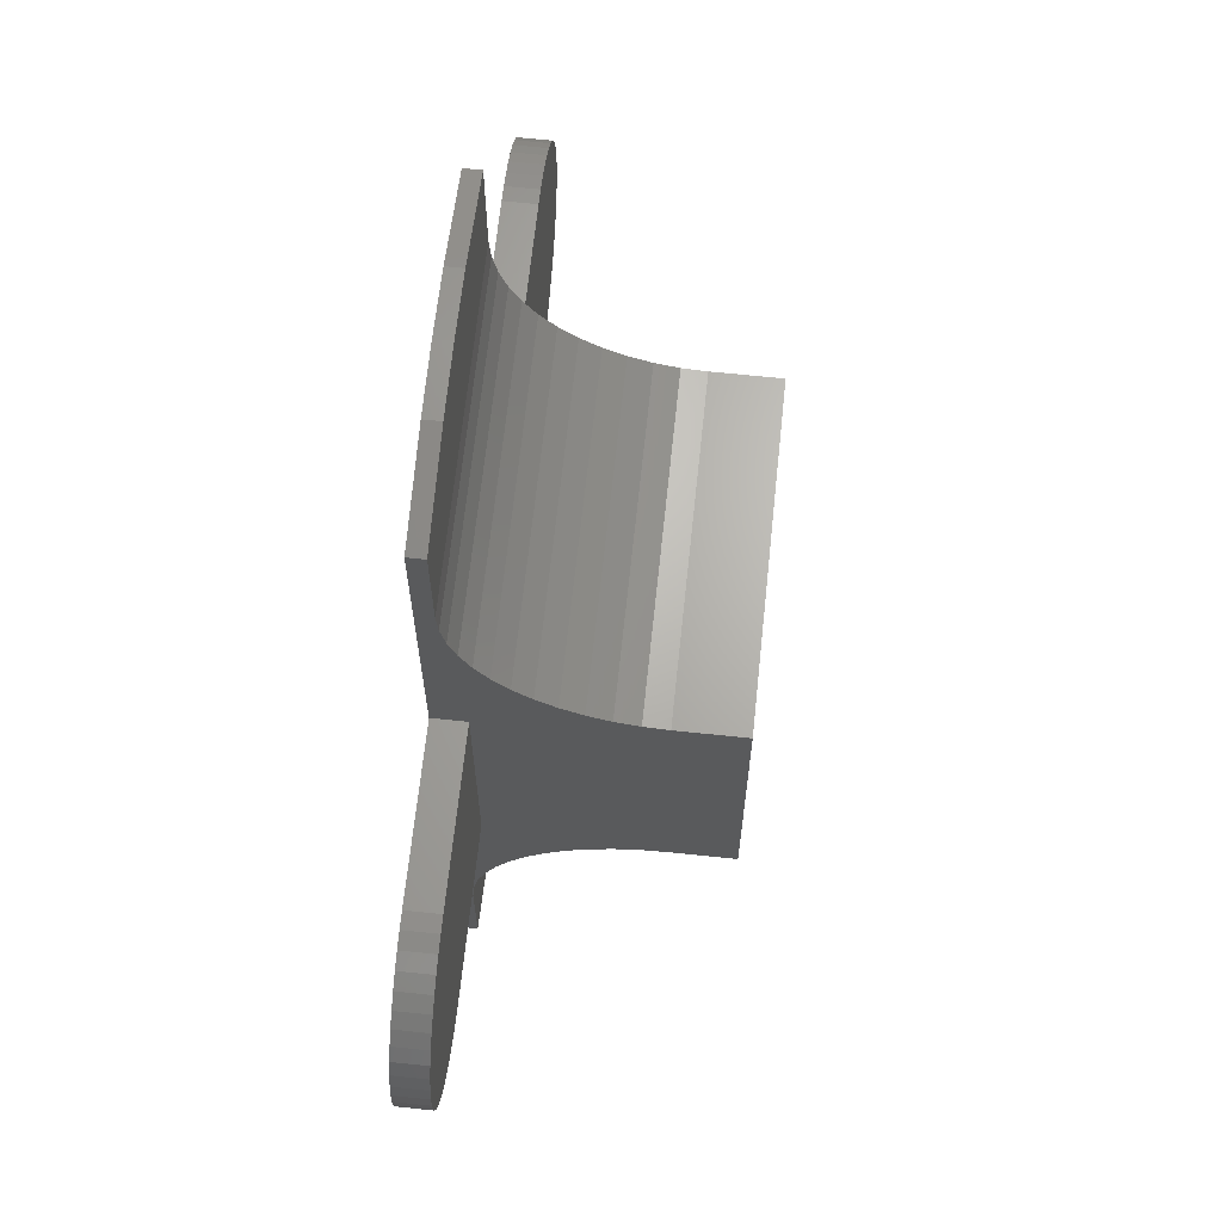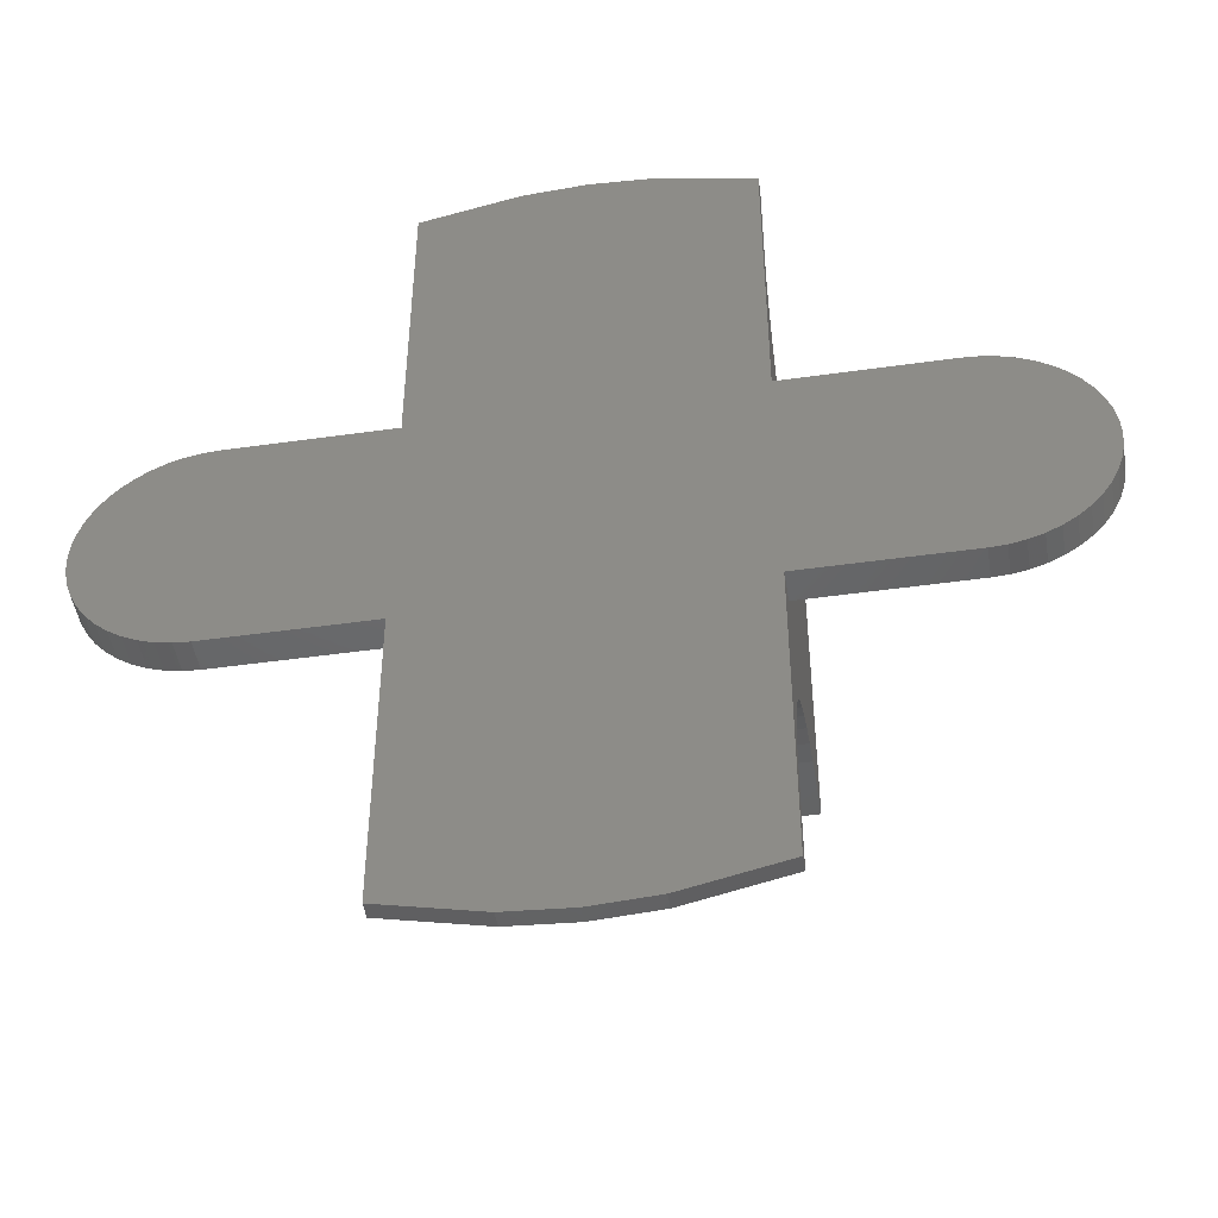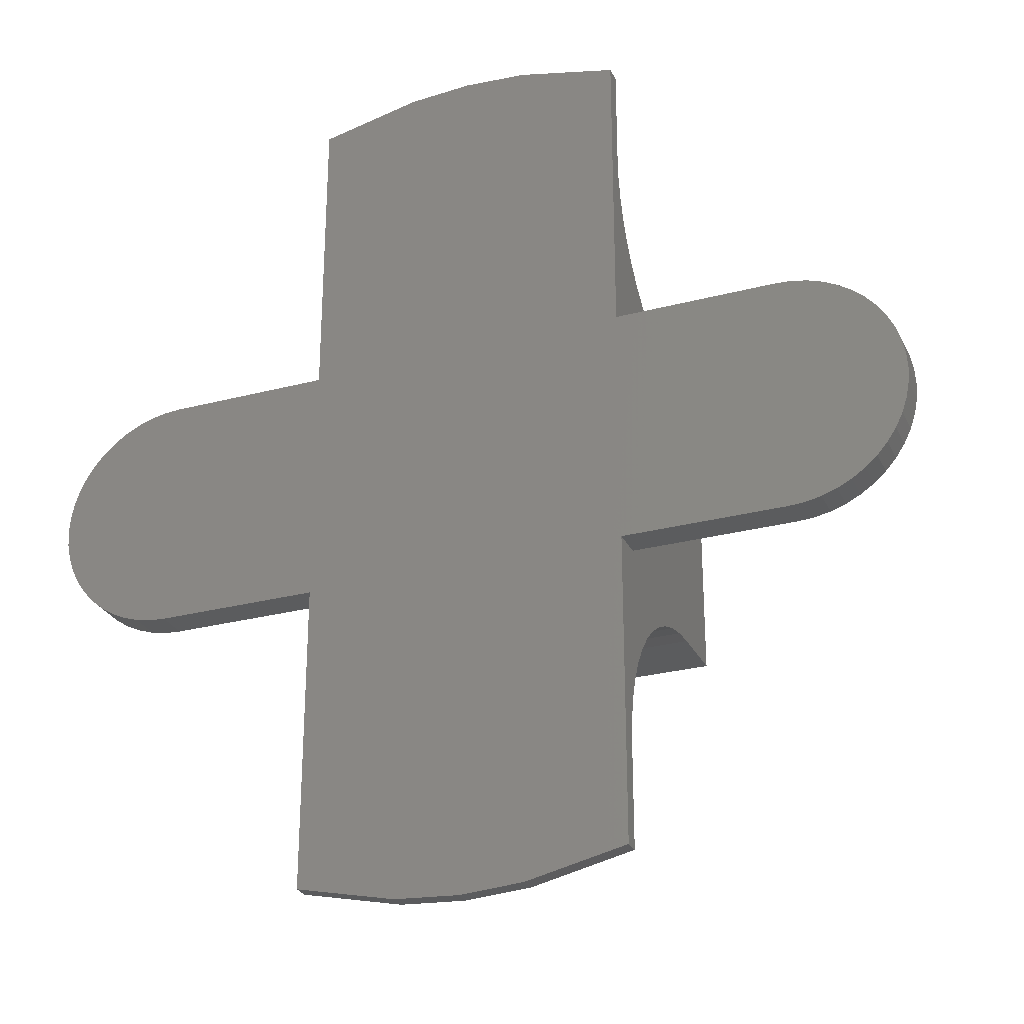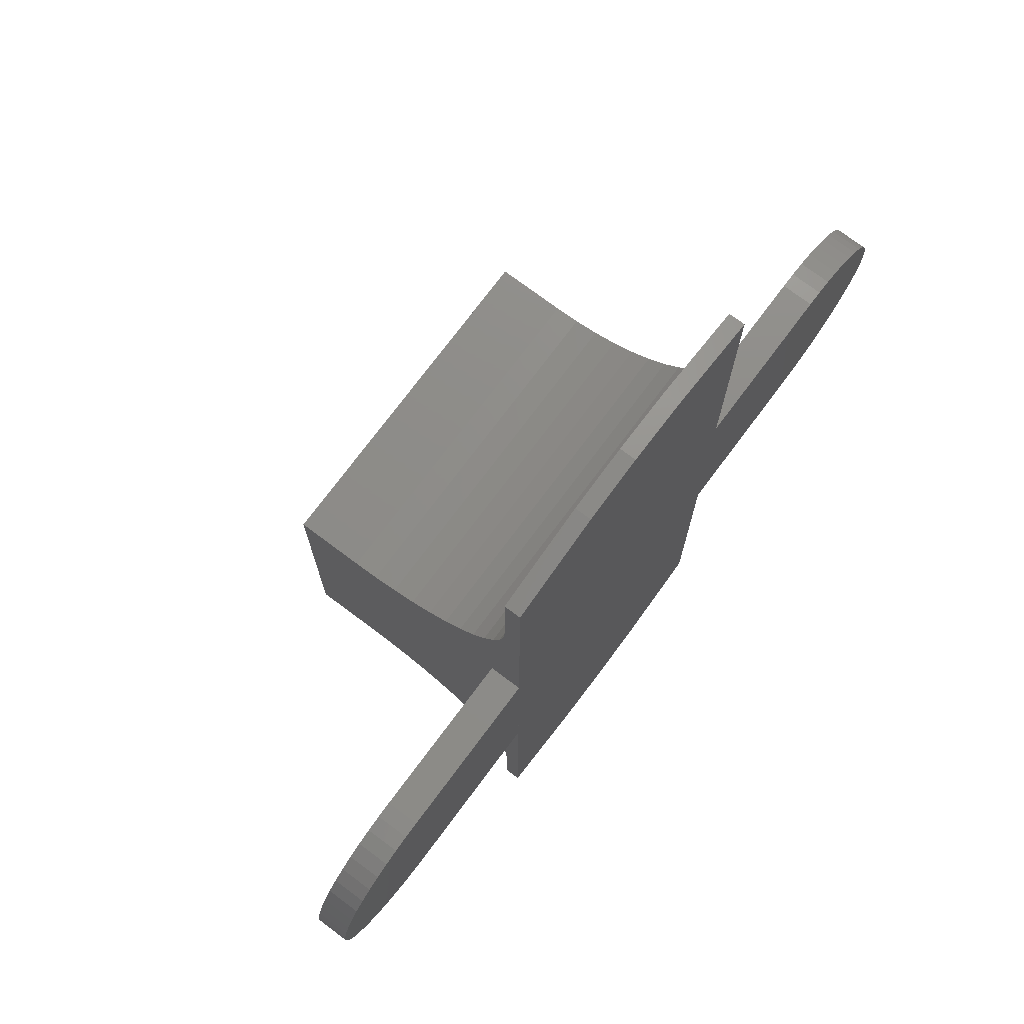
<metadata>
{"format":"stl","ext":"stl","renderer":"f3d","projection":"perspective","resolution":1024,"background":"white","views":[{"elev":66.1,"azim":-84.0,"up":"+Y"},{"elev":-47.1,"azim":-170.9,"up":"+Y"},{"elev":-28.0,"azim":-158.3,"up":"+Y"},{"elev":74.8,"azim":126.8,"up":"+Y"}]}
</metadata>
<code>
# stl→obj: 304 verts, 472 faces
v 8 0 -6.4
v 8.392 -2.974 -6.4
v 8 -3 -6.4
v 8.776 -2.898 -6.4
v 9.148 -2.772 -6.4
v 9.5 -2.598 -6.4
v 9.826 -2.38 -6.4
v 10.12 -2.121 -6.4
v 10.38 -1.826 -6.4
v 10.6 -1.5 -6.4
v 10.77 -1.148 -6.4
v 10.9 -0.7764 -6.4
v 10.97 -0.3915 -6.4
v 11 0 -6.4
v 10.97 0.3915 -6.4
v 10.9 0.7764 -6.4
v 10.77 1.148 -6.4
v 10.6 1.5 -6.4
v 10.38 1.826 -6.4
v 10.12 2.121 -6.4
v 9.826 2.38 -6.4
v 9.5 2.598 -6.4
v 9.148 2.772 -6.4
v 8.776 2.898 -6.4
v 8.392 2.974 -6.4
v 8 3 -6.4
v 8 -3 -5.6
v 8.392 -2.974 -5.6
v 8.776 -2.898 -5.6
v 9.148 -2.772 -5.6
v 9.5 -2.598 -5.6
v 9.826 -2.38 -5.6
v 10.12 -2.121 -5.6
v 10.38 -1.826 -5.6
v 10.6 -1.5 -5.6
v 10.77 -1.148 -5.6
v 10.9 -0.7764 -5.6
v 10.97 -0.3915 -5.6
v 11 0 -5.6
v 10.97 0.3915 -5.6
v 10.9 0.7764 -5.6
v 10.77 1.148 -5.6
v 10.6 1.5 -5.6
v 10.38 1.826 -5.6
v 10.12 2.121 -5.6
v 9.826 2.38 -5.6
v 9.5 2.598 -5.6
v 9.148 2.772 -5.6
v 8.776 2.898 -5.6
v 8.392 2.974 -5.6
v 8 3 -5.6
v 4 3 -5.6
v 4 -3 -5.6
v 4 3 -6.4
v 4 -3 -6.4
v 8 0 -5.6
v 4 7.426 -5.962
v 4 8 -6
v -4 8 -6
v -4 7.426 -5.962
v 4 6.861 -5.85
v -4 6.861 -5.85
v 4 6.316 -5.665
v -4 6.316 -5.665
v 4 5.8 -5.41
v -4 5.8 -5.41
v 4 5.321 -5.091
v -4 5.321 -5.091
v 4 4.889 -4.711
v -4 4.889 -4.711
v 4 4.509 -4.279
v -4 4.509 -4.279
v 4 4.19 -3.8
v -4 4.19 -3.8
v 4 3.935 -3.284
v -4 3.935 -3.284
v 4 3.75 -2.739
v -4 3.75 -2.739
v 4 3.638 -2.174
v -4 3.638 -2.174
v 4 3.6 -1.6
v -4 3.6 -1.6
v 4 3.6 -6
v 4 -7.426 -5.962
v 4 -8 -6
v 4 -3.6 -6
v 4 -6.861 -5.85
v 4 -6.316 -5.665
v 4 -5.8 -5.41
v 4 -5.321 -5.091
v 4 -4.889 -4.711
v 4 -4.509 -4.279
v 4 -4.19 -3.8
v 4 -3.935 -3.284
v 4 -3.75 -2.739
v 4 -3.638 -2.174
v 4 -3.6 -1.6
v -4 3.6 -6
v -4 -7.426 -5.962
v -4 -3.6 -6
v -4 -8 -6
v -4 -6.861 -5.85
v -4 -6.316 -5.665
v -4 -5.8 -5.41
v -4 -5.321 -5.091
v -4 -4.889 -4.711
v -4 -4.509 -4.279
v -4 -4.19 -3.8
v -4 -3.935 -3.284
v -4 -3.75 -2.739
v -4 -3.638 -2.174
v -4 -3.6 -1.6
v 2.2 0.7 -4.4
v -2.2 -0.7 -4.4
v 2.2 -0.7 -4.4
v -2.2 0.7 -4.4
v -2.2 -0.7 -2
v -2.2 0.7 -2
v 2.2 0.7 -2
v 2.2 -0.7 -2
v 3.6 0.7146 -1.739
v -3.6 0.7 -2
v 3.6 0.7 -2
v -3.6 0.7146 -1.739
v 3.6 0.758 -1.482
v -3.6 0.758 -1.482
v 3.6 0.8294 -1.235
v -3.6 0.8294 -1.235
v 3.6 0.9278 -1
v -3.6 0.9278 -1
v 3.6 1.051 -0.7824
v -3.6 1.051 -0.7824
v 3.6 1.198 -0.5858
v -3.6 1.198 -0.5858
v 3.6 1.365 -0.4132
v -3.6 1.365 -0.4132
v 3.6 1.55 -0.268
v -3.6 1.55 -0.268
v 3.6 1.749 -0.1522
v -3.6 1.749 -0.1522
v 3.6 1.96 -0.0682
v -3.6 1.96 -0.0682
v 3.6 2.178 -0.0172
v -3.6 2.178 -0.0172
v 3.6 2.4 0
v -3.6 2.4 0
v 2.212 -2.4 -1.739
v 2.2 2.4 -2
v 2.2 -2.4 -2
v 2.212 2.4 -1.739
v 2.248 -2.4 -1.482
v 2.248 2.4 -1.482
v 2.307 -2.4 -1.235
v 2.307 2.4 -1.235
v 2.388 -2.4 -1
v 2.388 2.4 -1
v 2.489 -2.4 -0.7824
v 2.489 2.4 -0.7824
v 2.61 -2.4 -0.5858
v 2.61 2.4 -0.5858
v 2.748 -2.4 -0.4132
v 2.748 2.4 -0.4132
v 2.9 -2.4 -0.268
v 2.9 2.4 -0.268
v 3.064 -2.4 -0.1522
v 3.064 2.4 -0.1522
v 3.238 -2.4 -0.0682
v 3.238 2.4 -0.0682
v 3.417 -2.4 -0.0172
v 3.417 2.4 -0.0172
v 3.6 -2.4 0
v -3.6 -0.7146 -1.739
v 3.6 -0.7 -2
v -3.6 -0.7 -2
v 3.6 -0.7146 -1.739
v -3.6 -0.758 -1.482
v 3.6 -0.758 -1.482
v -3.6 -0.8294 -1.235
v 3.6 -0.8294 -1.235
v -3.6 -0.9278 -1
v 3.6 -0.9278 -1
v -3.6 -1.051 -0.7824
v 3.6 -1.051 -0.7824
v -3.6 -1.198 -0.5858
v 3.6 -1.198 -0.5858
v -3.6 -1.365 -0.4132
v 3.6 -1.365 -0.4132
v -3.6 -1.55 -0.268
v 3.6 -1.55 -0.268
v -3.6 -1.749 -0.1522
v 3.6 -1.749 -0.1522
v -3.6 -1.96 -0.0682
v 3.6 -1.96 -0.0682
v -3.6 -2.178 -0.0172
v 3.6 -2.178 -0.0172
v -3.6 -2.4 0
v -2.212 2.4 -1.739
v -2.2 -2.4 -2
v -2.2 2.4 -2
v -2.212 -2.4 -1.739
v -2.248 2.4 -1.482
v -2.248 -2.4 -1.482
v -2.307 2.4 -1.235
v -2.307 -2.4 -1.235
v -2.388 2.4 -1
v -2.388 -2.4 -1
v -2.489 2.4 -0.7824
v -2.489 -2.4 -0.7824
v -2.61 2.4 -0.5858
v -2.61 -2.4 -0.5858
v -2.748 2.4 -0.4132
v -2.748 -2.4 -0.4132
v -2.9 2.4 -0.268
v -2.9 -2.4 -0.268
v -3.064 2.4 -0.1522
v -3.064 -2.4 -0.1522
v -3.238 2.4 -0.0682
v -3.238 -2.4 -0.0682
v -3.417 2.4 -0.0172
v -3.417 -2.4 -0.0172
v -4 10.53 -6.4
v -1.563 11.07 -6.4
v -1.563 -11.07 -6.4
v -4 -10.53 -6.4
v 0 11.18 -6.4
v 0 -11.18 -6.4
v 1.563 11.07 -6.4
v 1.563 -11.07 -6.4
v 4 10.53 -6.4
v 4 -10.53 -6.4
v -8 0 -6.4
v -8 -3 -6.4
v -8.392 -2.974 -6.4
v -8.776 -2.898 -6.4
v -9.148 -2.772 -6.4
v -9.5 -2.598 -6.4
v -9.826 -2.38 -6.4
v -10.12 -2.121 -6.4
v -10.38 -1.826 -6.4
v -10.6 -1.5 -6.4
v -10.77 -1.148 -6.4
v -10.9 -0.7764 -6.4
v -10.97 -0.3915 -6.4
v -11 0 -6.4
v -10.97 0.3915 -6.4
v -10.9 0.7764 -6.4
v -10.77 1.148 -6.4
v -10.6 1.5 -6.4
v -10.38 1.826 -6.4
v -10.12 2.121 -6.4
v -9.826 2.38 -6.4
v -9.5 2.598 -6.4
v -9.148 2.772 -6.4
v -8.776 2.898 -6.4
v -8.392 2.974 -6.4
v -8 3 -6.4
v -8 -3 -5.6
v -8.392 -2.974 -5.6
v -8.776 -2.898 -5.6
v -9.148 -2.772 -5.6
v -9.5 -2.598 -5.6
v -9.826 -2.38 -5.6
v -10.12 -2.121 -5.6
v -10.38 -1.826 -5.6
v -10.6 -1.5 -5.6
v -10.77 -1.148 -5.6
v -10.9 -0.7764 -5.6
v -10.97 -0.3915 -5.6
v -11 0 -5.6
v -10.97 0.3915 -5.6
v -10.9 0.7764 -5.6
v -10.77 1.148 -5.6
v -10.6 1.5 -5.6
v -10.38 1.826 -5.6
v -10.12 2.121 -5.6
v -9.826 2.38 -5.6
v -9.5 2.598 -5.6
v -9.148 2.772 -5.6
v -8.776 2.898 -5.6
v -8.392 2.974 -5.6
v -8 3 -5.6
v -4 3 -5.6
v -4 -3 -5.6
v -4 3 -6.4
v -4 -3 -6.4
v -8 0 -5.6
v -4 10.53 -6
v -1.563 11.07 -6
v 0 11.18 -6
v 1.563 11.07 -6
v 4 10.53 -6
v -1.563 -11.07 -6
v -4 -10.53 -6
v 0 -11.18 -6
v 1.563 -11.07 -6
v 4 -10.53 -6
v -4 3.6 0
v 4 3.6 0
v -4 -3.6 0
v 4 -3.6 0
v 4 -3 -6
v 4 3 -6
v -4 3 -6
v -4 -3 -6
f 1 2 3
f 1 4 2
f 1 5 4
f 1 6 5
f 1 7 6
f 1 8 7
f 1 9 8
f 1 10 9
f 1 11 10
f 1 12 11
f 1 13 12
f 1 14 13
f 1 15 14
f 1 16 15
f 1 17 16
f 1 18 17
f 1 19 18
f 1 20 19
f 1 21 20
f 1 22 21
f 1 23 22
f 1 24 23
f 1 25 24
f 1 26 25
f 2 27 3
f 27 2 28
f 4 28 2
f 28 4 29
f 5 29 4
f 29 5 30
f 6 30 5
f 30 6 31
f 7 31 6
f 31 7 32
f 8 32 7
f 32 8 33
f 9 33 8
f 33 9 34
f 10 34 9
f 34 10 35
f 11 35 10
f 35 11 36
f 12 36 11
f 36 12 37
f 13 37 12
f 37 13 38
f 14 38 13
f 38 14 39
f 15 39 14
f 39 15 40
f 16 40 15
f 40 16 41
f 17 41 16
f 41 17 42
f 18 42 17
f 42 18 43
f 19 43 18
f 43 19 44
f 20 44 19
f 44 20 45
f 21 45 20
f 45 21 46
f 22 46 21
f 46 22 47
f 23 47 22
f 47 23 48
f 24 48 23
f 48 24 49
f 25 49 24
f 49 25 50
f 26 50 25
f 50 26 51
f 52 27 51
f 27 52 53
f 54 51 26
f 51 54 52
f 55 26 3
f 26 55 54
f 53 3 27
f 3 53 55
f 56 27 28
f 56 28 29
f 56 29 30
f 56 30 31
f 56 31 32
f 56 32 33
f 56 33 34
f 56 34 35
f 56 35 36
f 56 36 37
f 56 37 38
f 56 38 39
f 56 39 40
f 56 40 41
f 56 41 42
f 56 42 43
f 56 43 44
f 56 44 45
f 56 45 46
f 56 46 47
f 56 47 48
f 56 48 49
f 56 49 50
f 56 50 51
f 57 58 59
f 59 60 57
f 61 57 60
f 60 62 61
f 63 61 62
f 62 64 63
f 65 63 64
f 64 66 65
f 67 65 66
f 66 68 67
f 69 67 68
f 68 70 69
f 71 69 70
f 70 72 71
f 73 71 72
f 72 74 73
f 75 73 74
f 74 76 75
f 77 75 76
f 76 78 77
f 79 77 78
f 78 80 79
f 81 79 80
f 80 82 81
f 57 83 58
f 61 83 57
f 63 83 61
f 65 83 63
f 67 83 65
f 69 83 67
f 71 83 69
f 73 83 71
f 75 83 73
f 77 83 75
f 79 83 77
f 81 83 79
f 84 85 86
f 87 84 86
f 88 87 86
f 89 88 86
f 90 89 86
f 91 90 86
f 92 91 86
f 93 92 86
f 94 93 86
f 95 94 86
f 96 95 86
f 97 96 86
f 60 59 98
f 62 60 98
f 64 62 98
f 66 64 98
f 68 66 98
f 70 68 98
f 72 70 98
f 74 72 98
f 76 74 98
f 78 76 98
f 80 78 98
f 82 80 98
f 99 100 101
f 102 100 99
f 103 100 102
f 104 100 103
f 105 100 104
f 106 100 105
f 107 100 106
f 108 100 107
f 109 100 108
f 110 100 109
f 111 100 110
f 112 100 111
f 113 114 115
f 114 113 116
f 116 117 114
f 117 116 118
f 115 119 113
f 119 115 120
f 113 118 116
f 118 113 119
f 114 120 115
f 120 114 117
f 121 122 123
f 122 121 124
f 125 124 121
f 124 125 126
f 127 126 125
f 126 127 128
f 129 128 127
f 128 129 130
f 131 130 129
f 130 131 132
f 133 132 131
f 132 133 134
f 135 134 133
f 134 135 136
f 137 136 135
f 136 137 138
f 139 138 137
f 138 139 140
f 141 140 139
f 140 141 142
f 143 142 141
f 142 143 144
f 145 144 143
f 144 145 146
f 147 148 149
f 148 147 150
f 151 150 147
f 150 151 152
f 153 152 151
f 152 153 154
f 155 154 153
f 154 155 156
f 157 156 155
f 156 157 158
f 159 158 157
f 158 159 160
f 161 160 159
f 160 161 162
f 163 162 161
f 162 163 164
f 165 164 163
f 164 165 166
f 167 166 165
f 166 167 168
f 169 168 167
f 168 169 170
f 171 170 169
f 170 171 145
f 172 173 174
f 173 172 175
f 176 175 172
f 175 176 177
f 178 177 176
f 177 178 179
f 180 179 178
f 179 180 181
f 182 181 180
f 181 182 183
f 184 183 182
f 183 184 185
f 186 185 184
f 185 186 187
f 188 187 186
f 187 188 189
f 190 189 188
f 189 190 191
f 192 191 190
f 191 192 193
f 194 193 192
f 193 194 195
f 196 195 194
f 195 196 171
f 197 198 199
f 198 197 200
f 201 200 197
f 200 201 202
f 203 202 201
f 202 203 204
f 205 204 203
f 204 205 206
f 207 206 205
f 206 207 208
f 209 208 207
f 208 209 210
f 211 210 209
f 210 211 212
f 213 212 211
f 212 213 214
f 215 214 213
f 214 215 216
f 217 216 215
f 216 217 218
f 219 218 217
f 218 219 220
f 146 220 219
f 220 146 196
f 221 222 223
f 223 224 221
f 222 225 226
f 226 223 222
f 225 227 228
f 228 226 225
f 227 229 230
f 230 228 227
f 231 232 233
f 231 233 234
f 231 234 235
f 231 235 236
f 231 236 237
f 231 237 238
f 231 238 239
f 231 239 240
f 231 240 241
f 231 241 242
f 231 242 243
f 231 243 244
f 231 244 245
f 231 245 246
f 231 246 247
f 231 247 248
f 231 248 249
f 231 249 250
f 231 250 251
f 231 251 252
f 231 252 253
f 231 253 254
f 231 254 255
f 231 255 256
f 233 232 257
f 257 258 233
f 234 233 258
f 258 259 234
f 235 234 259
f 259 260 235
f 236 235 260
f 260 261 236
f 237 236 261
f 261 262 237
f 238 237 262
f 262 263 238
f 239 238 263
f 263 264 239
f 240 239 264
f 264 265 240
f 241 240 265
f 265 266 241
f 242 241 266
f 266 267 242
f 243 242 267
f 267 268 243
f 244 243 268
f 268 269 244
f 245 244 269
f 269 270 245
f 246 245 270
f 270 271 246
f 247 246 271
f 271 272 247
f 248 247 272
f 272 273 248
f 249 248 273
f 273 274 249
f 250 249 274
f 274 275 250
f 251 250 275
f 275 276 251
f 252 251 276
f 276 277 252
f 253 252 277
f 277 278 253
f 254 253 278
f 278 279 254
f 255 254 279
f 279 280 255
f 256 255 280
f 280 281 256
f 282 281 257
f 257 283 282
f 284 256 281
f 281 282 284
f 285 232 256
f 256 284 285
f 283 257 232
f 232 285 283
f 286 258 257
f 286 259 258
f 286 260 259
f 286 261 260
f 286 262 261
f 286 263 262
f 286 264 263
f 286 265 264
f 286 266 265
f 286 267 266
f 286 268 267
f 286 269 268
f 286 270 269
f 286 271 270
f 286 272 271
f 286 273 272
f 286 274 273
f 286 275 274
f 286 276 275
f 286 277 276
f 286 278 277
f 286 279 278
f 286 280 279
f 286 281 280
f 287 288 222
f 222 221 287
f 288 289 225
f 225 222 288
f 289 290 227
f 227 225 289
f 290 291 229
f 229 227 290
f 224 223 292
f 292 293 224
f 223 226 294
f 294 292 223
f 226 228 295
f 295 294 226
f 228 230 296
f 296 295 228
f 289 58 291
f 291 290 289
f 288 59 58
f 58 289 288
f 287 59 288
f 295 296 85
f 85 294 295
f 294 85 101
f 101 292 294
f 292 101 293
f 84 101 85
f 101 84 99
f 87 99 84
f 99 87 102
f 88 102 87
f 102 88 103
f 89 103 88
f 103 89 104
f 90 104 89
f 104 90 105
f 91 105 90
f 105 91 106
f 92 106 91
f 106 92 107
f 93 107 92
f 107 93 108
f 94 108 93
f 108 94 109
f 95 109 94
f 109 95 110
f 96 110 95
f 110 96 111
f 97 111 96
f 111 97 112
f 82 297 298
f 298 81 82
f 112 299 297
f 297 82 112
f 97 300 299
f 299 112 97
f 81 298 300
f 300 97 81
f 86 83 81
f 81 97 86
f 296 230 55
f 55 301 296
f 302 54 229
f 229 291 302
f 98 100 112
f 112 82 98
f 287 221 284
f 284 303 287
f 304 285 224
f 224 293 304
f 196 146 297
f 297 299 196
f 299 300 171
f 171 196 299
f 145 171 300
f 300 298 145
f 298 297 146
f 146 145 298

</code>
